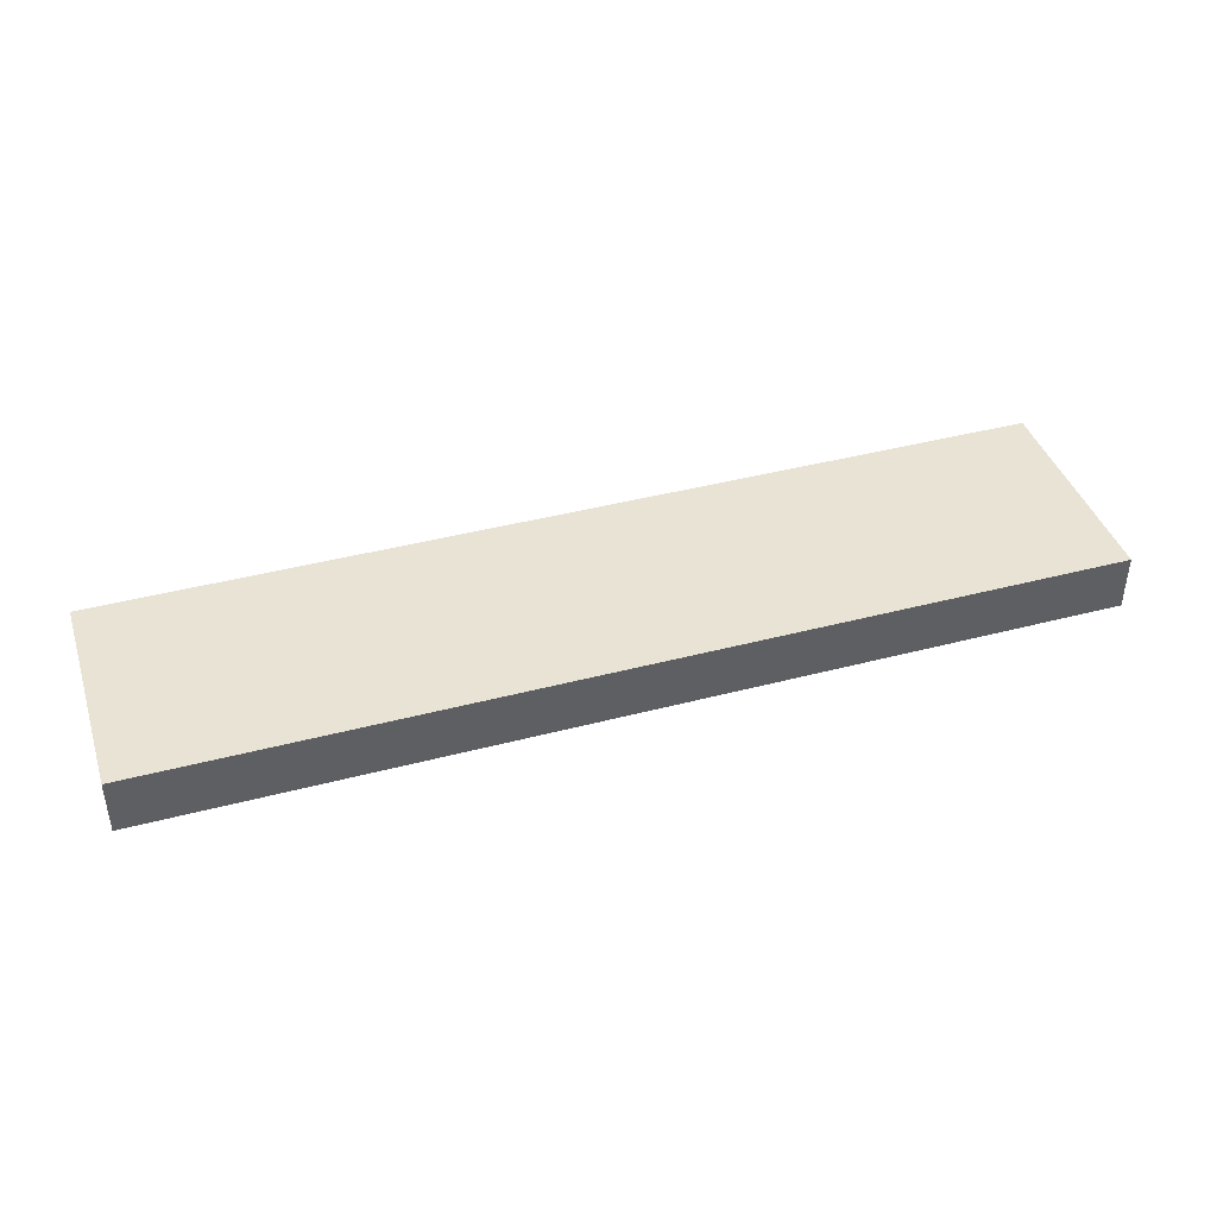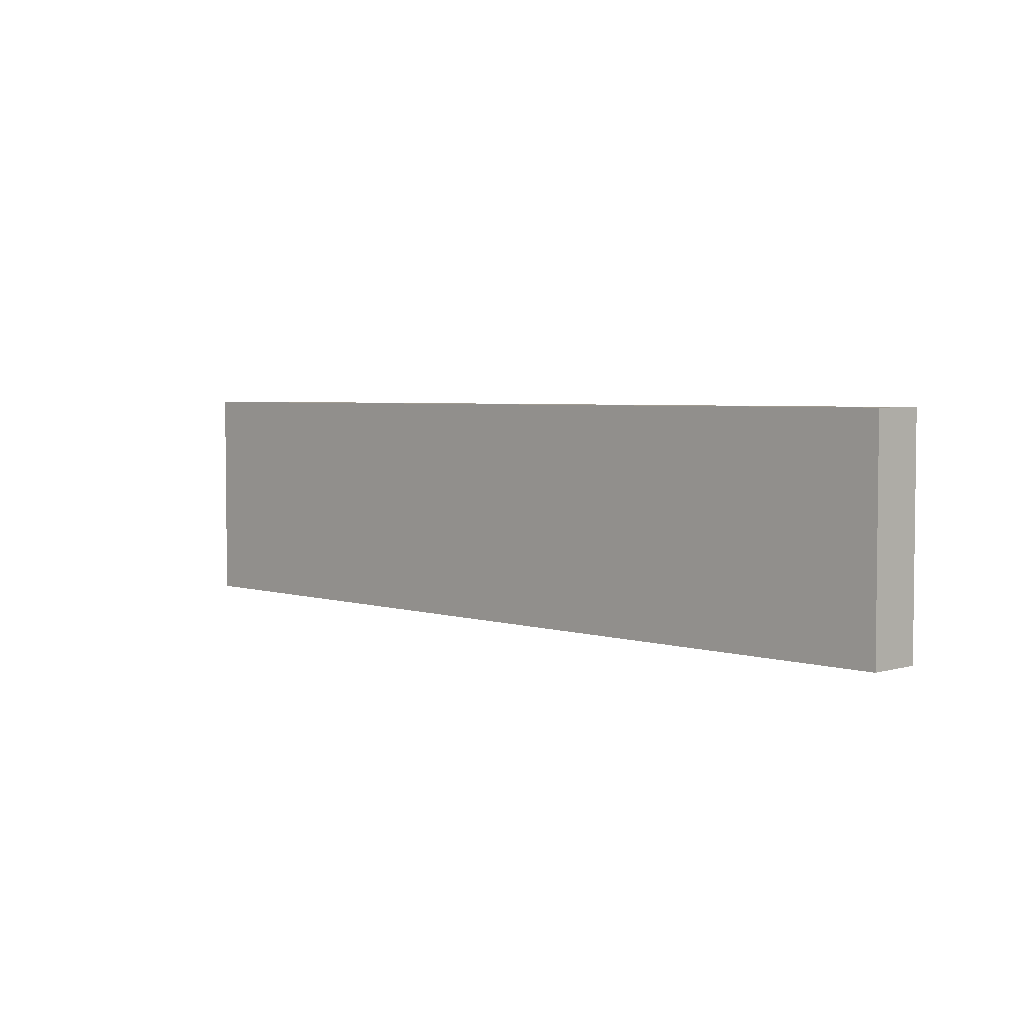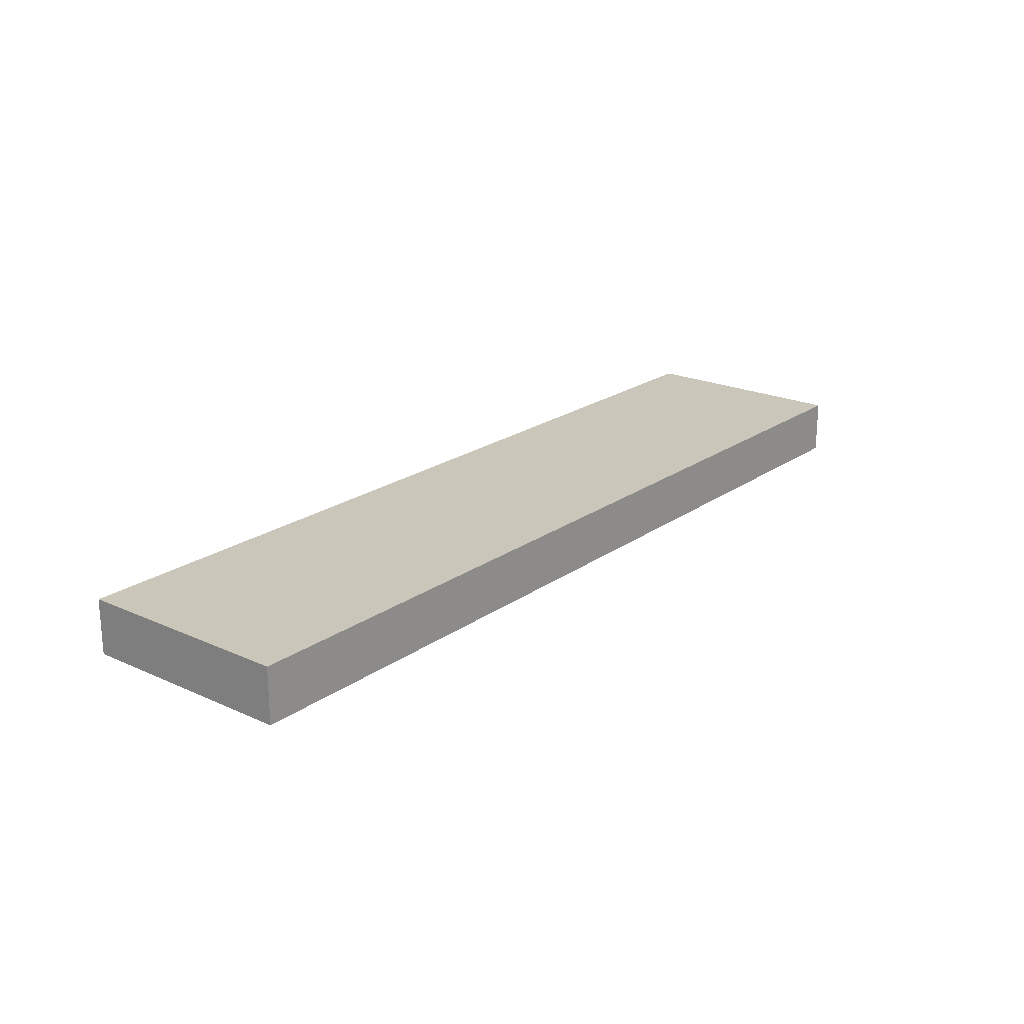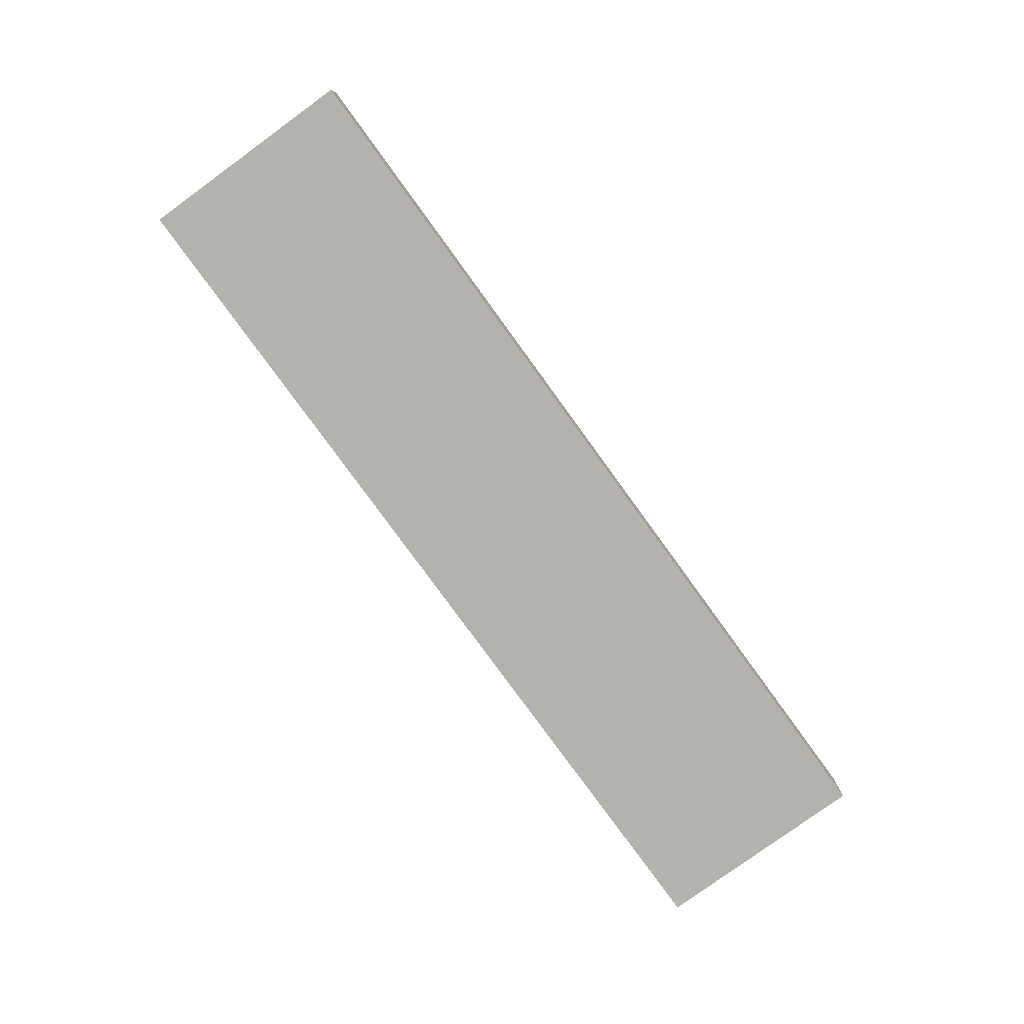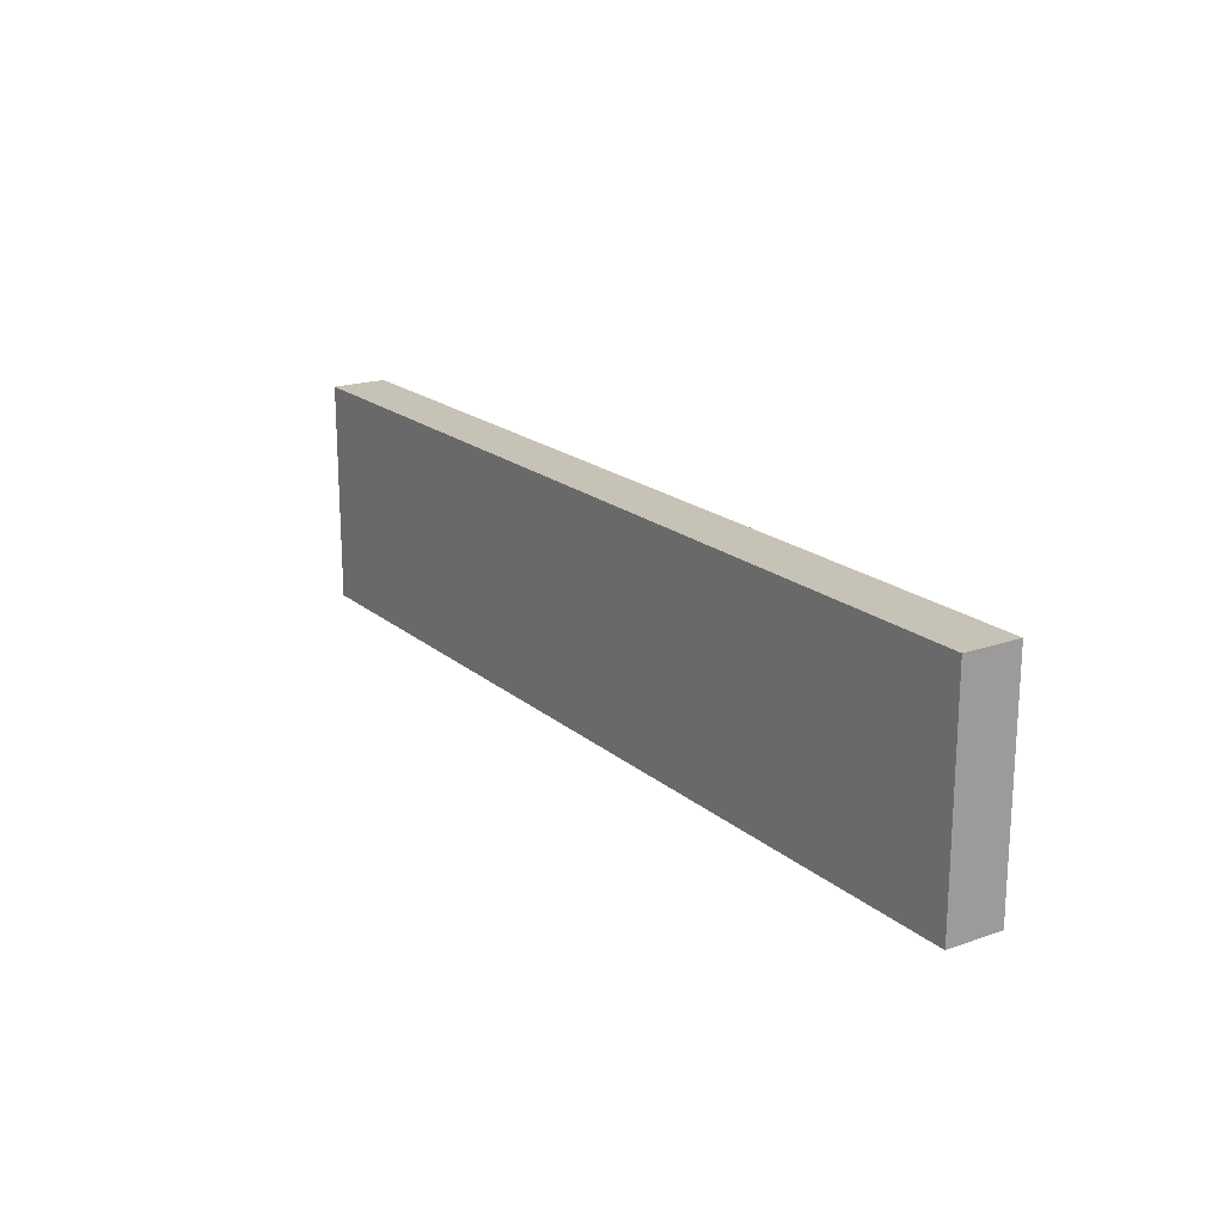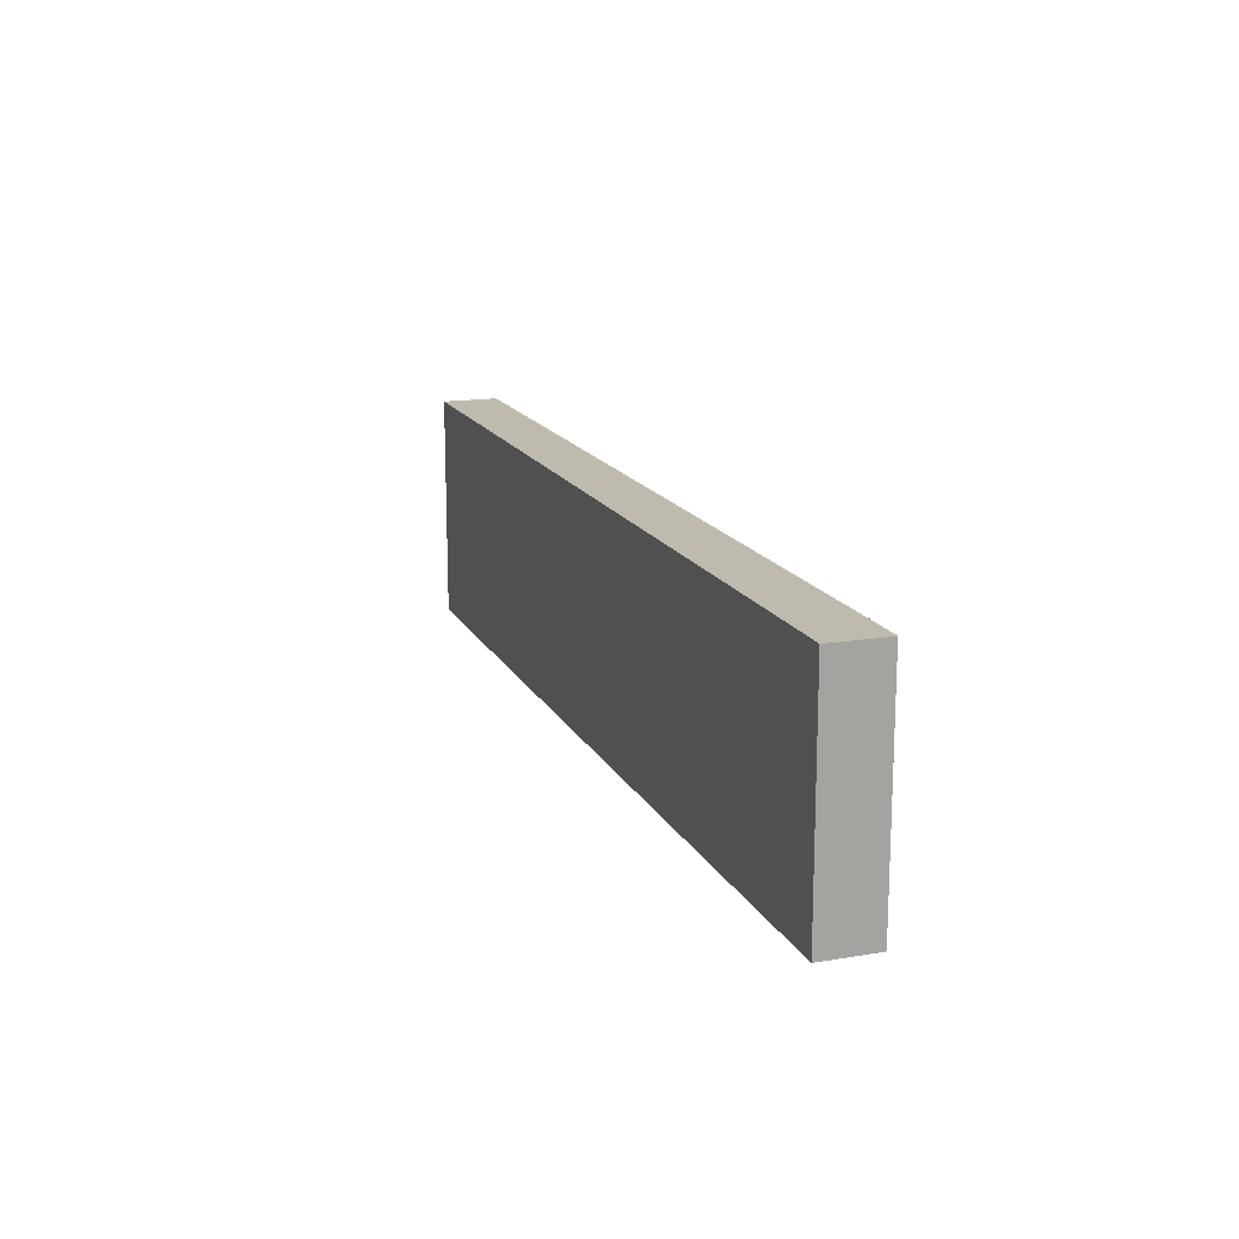
<metadata>
{"format":"obj","ext":"obj","renderer":"f3d","projection":"perspective","resolution":1024,"background":"white","views":[{"elev":41.3,"azim":-17.7,"up":"+Z"},{"elev":3.9,"azim":-134.1,"up":"+Y"},{"elev":21.1,"azim":-51.2,"up":"+Z"},{"elev":-79.4,"azim":126.0,"up":"+Z"},{"elev":19.1,"azim":-123.4,"up":"+Y"},{"elev":15.8,"azim":-109.3,"up":"+Y"}]}
</metadata>
<code>
o Cube.001_Cube.003
v -17.54 -2.451 -9.629
v -17.54 3.034 -9.629
v -17.54 -2.451 -11
v -17.54 3.034 -11
v 5.52 -2.451 -9.629
v 5.52 3.034 -9.629
v 5.52 -2.451 -11
v 5.52 3.034 -11
v 0.9087 -2.451 -11
v 0.9087 3.034 -11
v 0.9087 -2.451 -9.629
v 0.9087 3.034 -9.629
v -3.703 -2.451 -11
v -3.703 3.034 -9.629
v -3.703 3.034 -11
v -3.703 -2.451 -9.629
v -7.162 -2.451 -11
v -7.162 3.034 -9.629
v -7.162 3.034 -11
v -7.162 -2.451 -9.629
v -11.65 -2.451 -11
v -11.65 3.034 -9.629
v -11.65 3.034 -11
v -11.65 -2.451 -9.629
v -14.59 -2.451 -11
v -14.59 3.034 -9.629
v -14.59 3.034 -11
v -14.59 -2.451 -9.629
f 2 3 1
f 10 7 9
f 8 5 7
f 26 1 28
f 7 11 9
f 4 26 27
f 10 6 8
f 9 16 13
f 6 11 5
f 15 9 13
f 19 13 17
f 13 20 17
f 15 12 10
f 12 16 11
f 17 24 21
f 23 17 21
f 19 14 15
f 14 20 16
f 27 21 25
f 21 28 25
f 23 18 19
f 18 24 20
f 25 1 3
f 4 25 3
f 27 22 23
f 22 28 24
f 2 4 3
f 10 8 7
f 8 6 5
f 26 2 1
f 7 5 11
f 4 2 26
f 10 12 6
f 9 11 16
f 6 12 11
f 15 10 9
f 19 15 13
f 13 16 20
f 15 14 12
f 12 14 16
f 17 20 24
f 23 19 17
f 19 18 14
f 14 18 20
f 27 23 21
f 21 24 28
f 23 22 18
f 18 22 24
f 25 28 1
f 4 27 25
f 27 26 22
f 22 26 28

</code>
